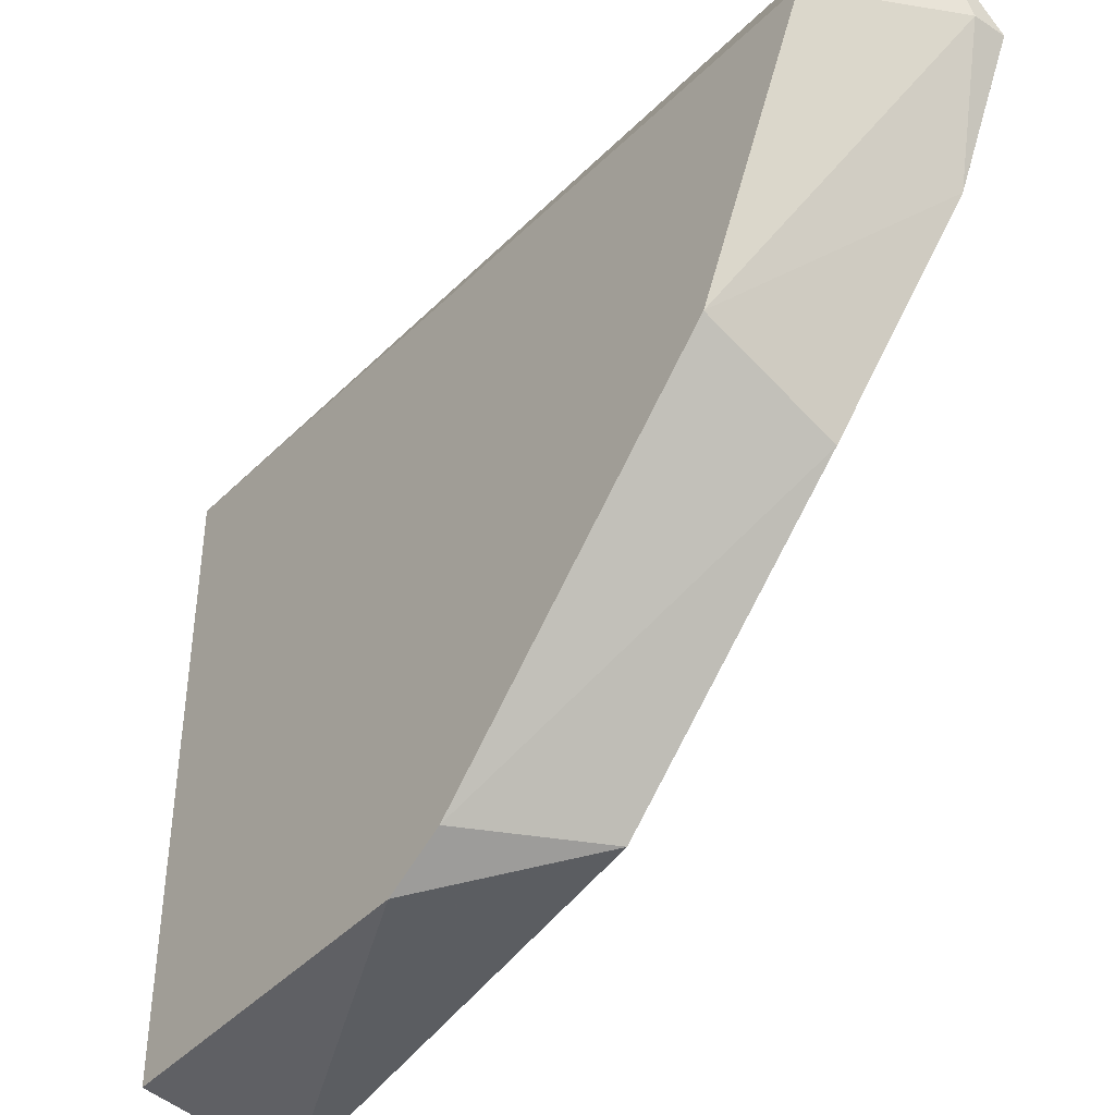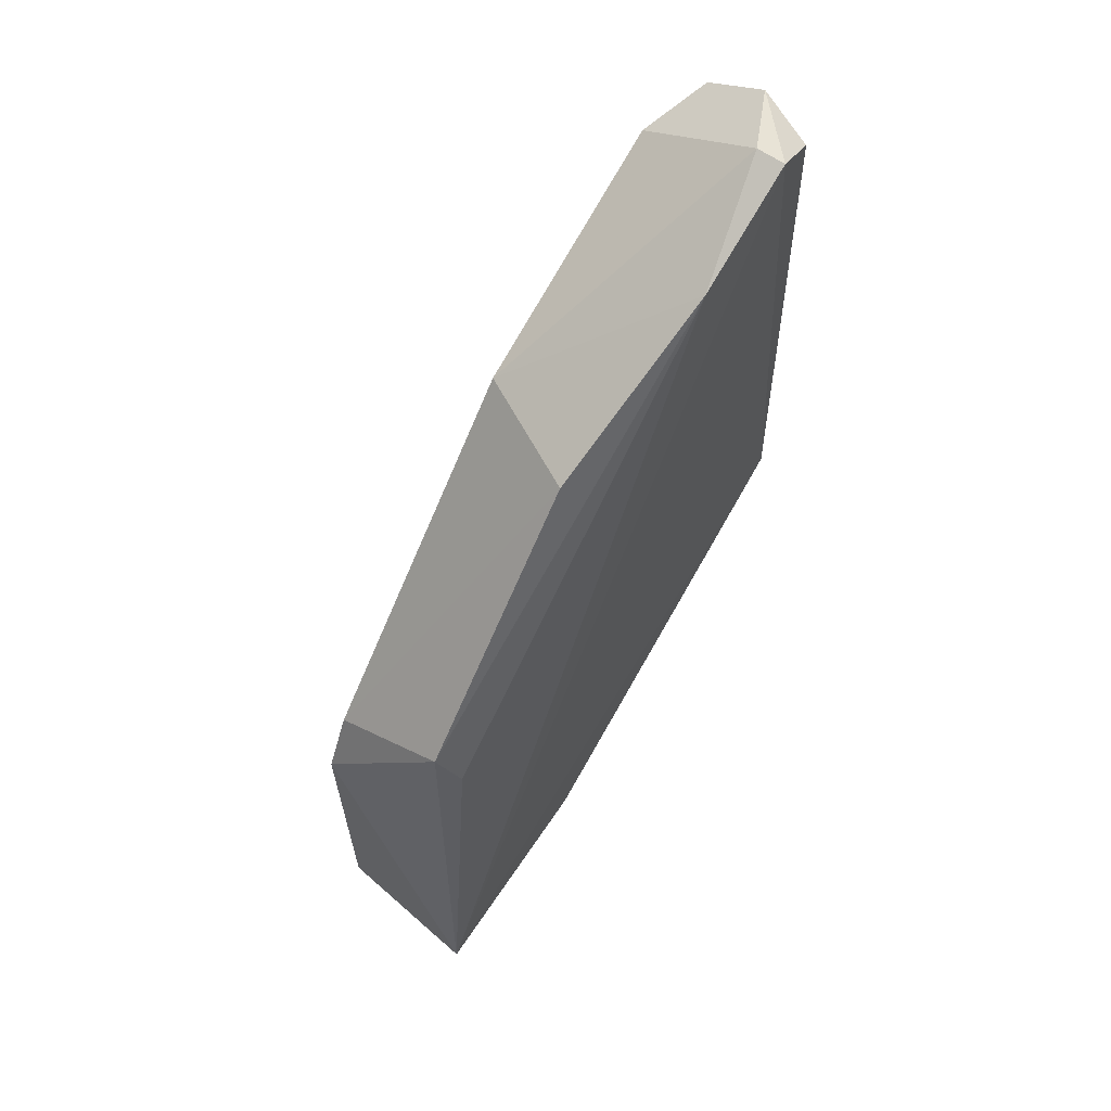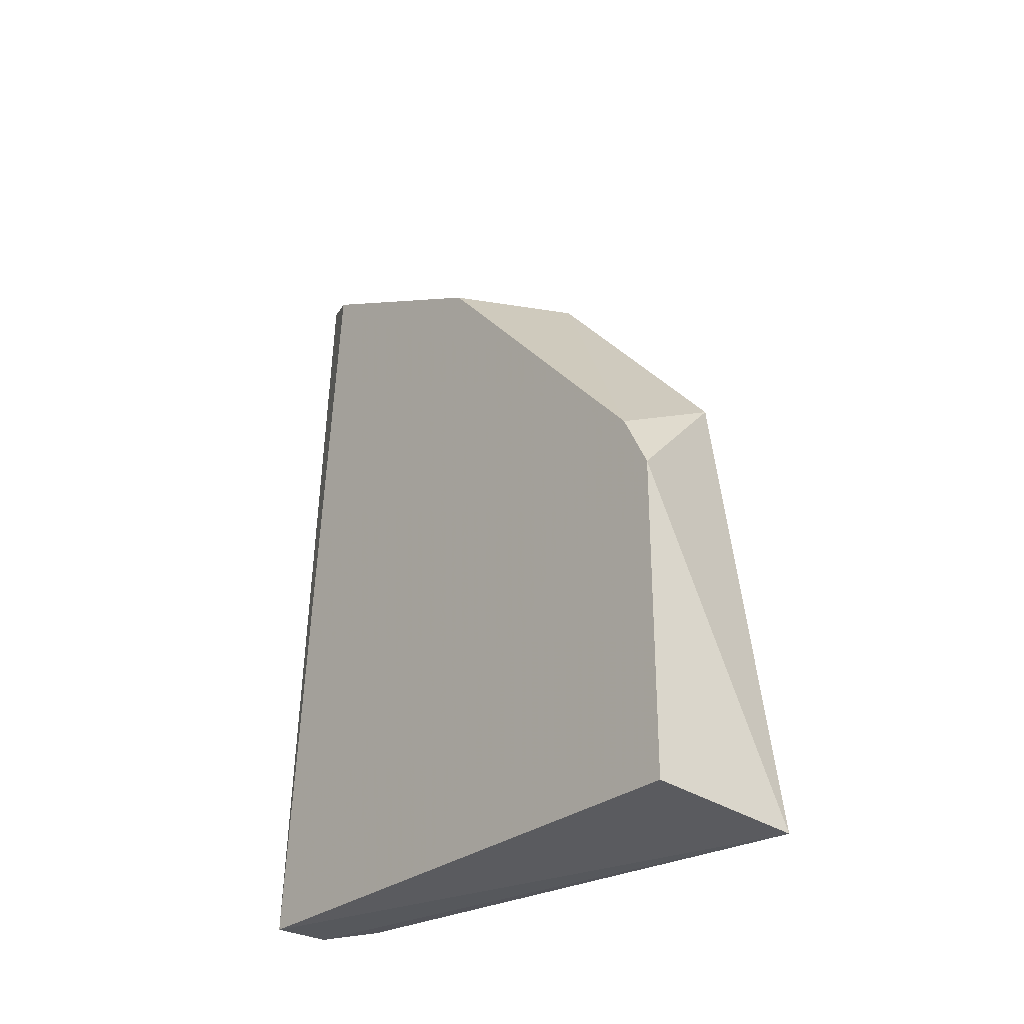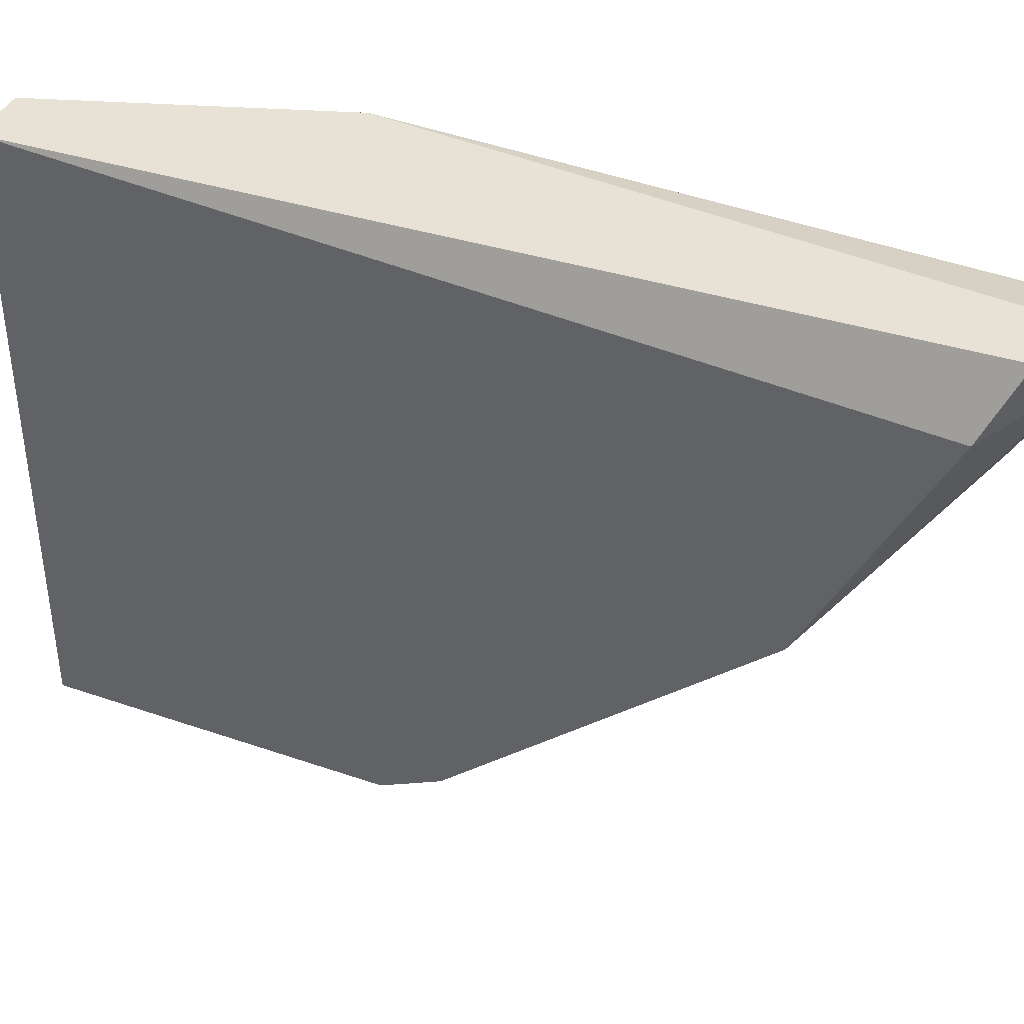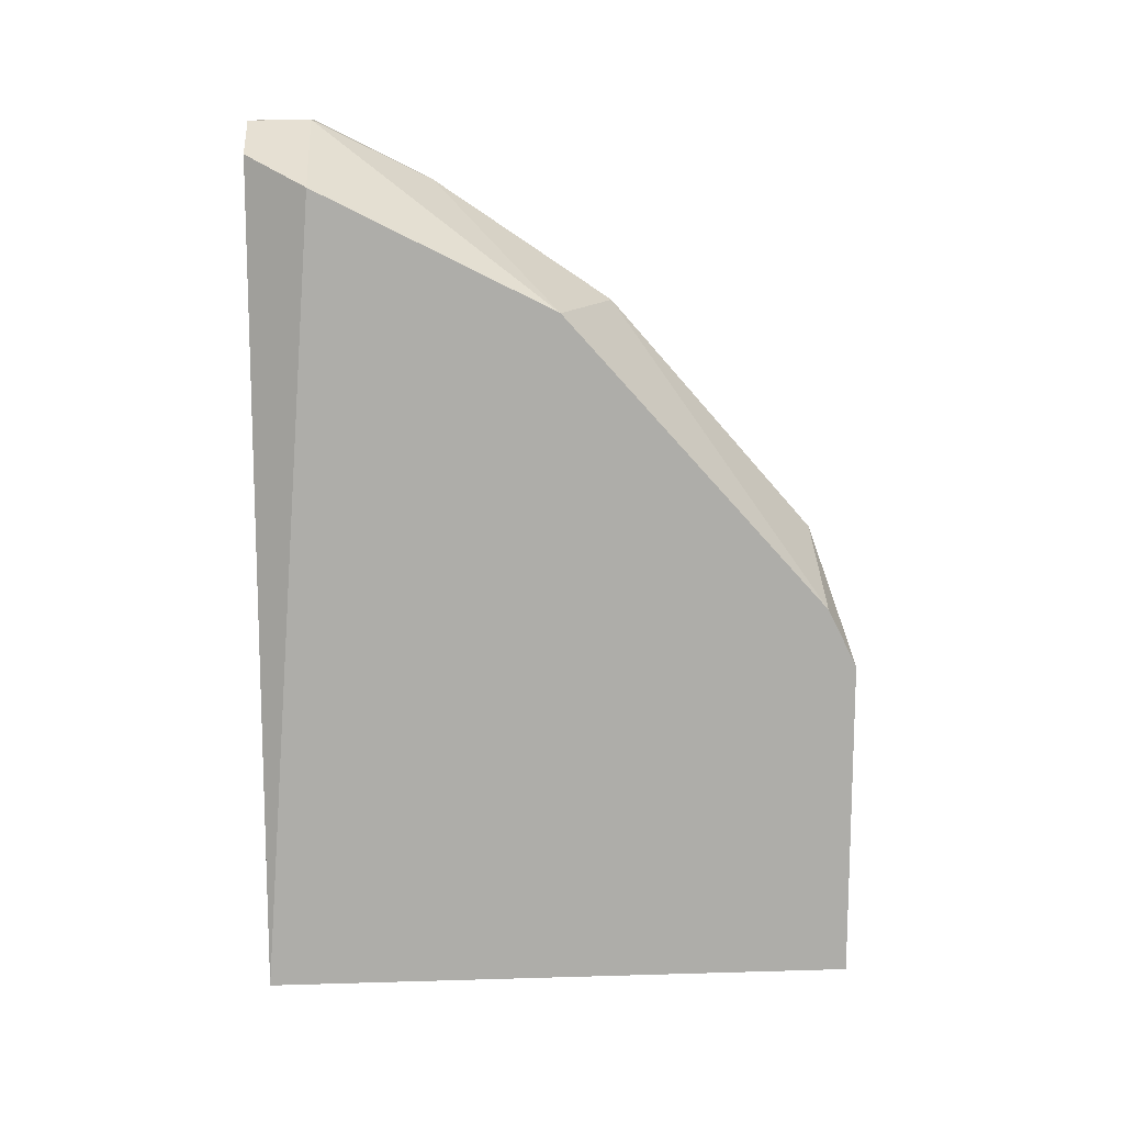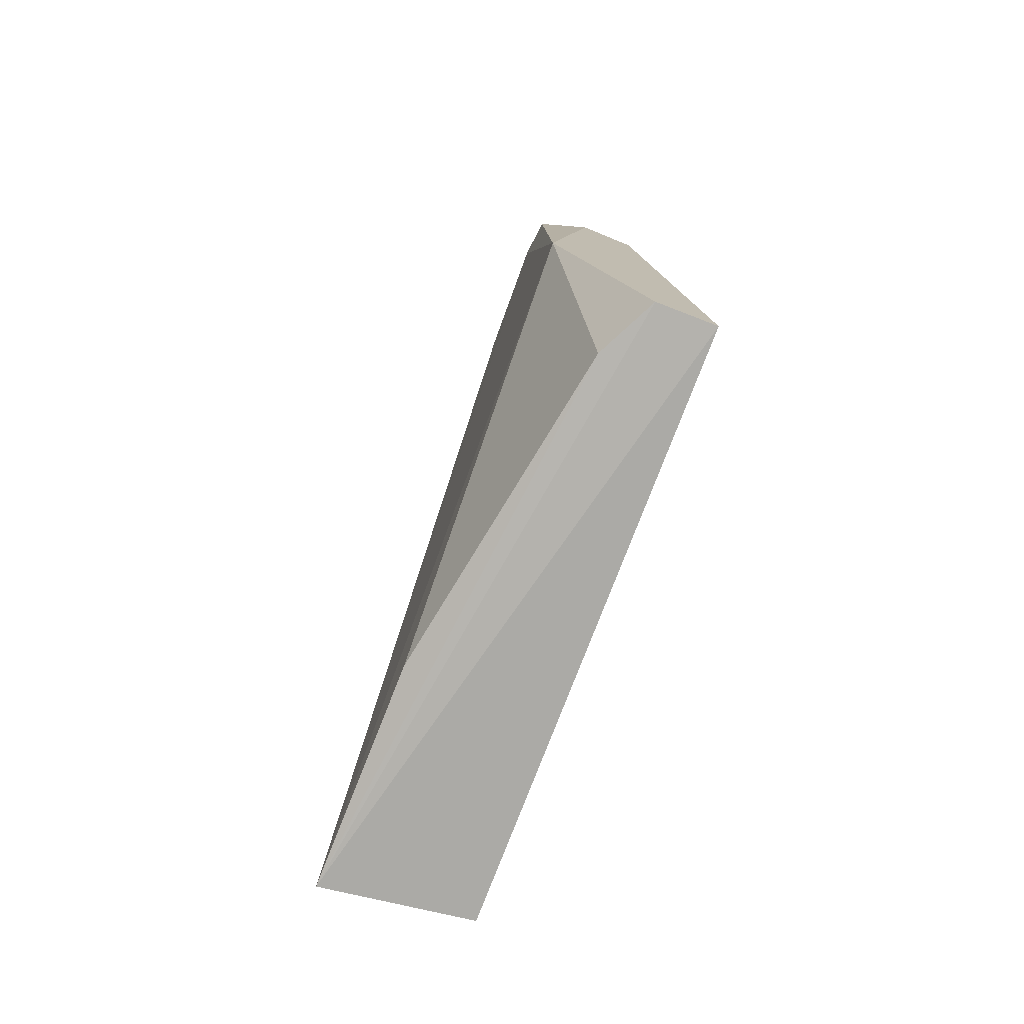
<metadata>
{"format":"obj","ext":"obj","renderer":"f3d","projection":"perspective","resolution":1024,"background":"white","views":[{"elev":-40.9,"azim":142.1,"up":"+Z"},{"elev":62.5,"azim":-144.5,"up":"+Y"},{"elev":-29.2,"azim":139.6,"up":"+Y"},{"elev":40.1,"azim":113.1,"up":"+Z"},{"elev":13.3,"azim":86.2,"up":"+Y"},{"elev":-77.8,"azim":-21.0,"up":"+Y"}]}
</metadata>
<code>
v 0.03183 0.4446 -0.4439
v 0.06359 0.8894 0.1595
v 0.00407 0.866 0.1434
v 0.1589 -0.03167 0.1595
v 4.3e-05 -0.03167 -0.2533
v 0.1589 0.3178 -0.4757
v 0.1589 0.8257 0.09594
v 0.1589 -0.03167 -0.4757
v 4.3e-05 0.2542 0.1595
v -0.00338 -0.05153 -0.4894
v 4.3e-05 0.8257 -0.0311
v 0.1589 0.6987 -0.1581
v 0.06359 -0.03167 0.09594
v 0.1271 0.8574 0.1595
v 0.03183 0.6987 -0.2216
v 0.01234 0.3886 -0.4265
v 0.1589 0.3812 -0.4439
v 0.09531 -0.03167 0.1595
v 0.03183 0.8894 0.09594
v 4.3e-05 0.8894 0.09594
f 19 11 20
f 4 6 7
f 6 4 8
f 2 3 9
f 4 2 9
f 5 9 10
f 1 6 10
f 8 4 10
f 6 8 10
f 7 6 12
f 9 5 13
f 5 10 13
f 2 4 14
f 7 2 14
f 4 7 14
f 1 11 15
f 11 12 15
f 1 10 16
f 11 1 16
f 10 11 16
f 6 1 17
f 12 6 17
f 1 15 17
f 15 12 17
f 4 9 18
f 10 4 18
f 9 13 18
f 13 10 18
f 2 7 19
f 7 12 19
f 12 11 19
f 3 2 20
f 9 3 20
f 10 9 20
f 11 10 20
f 2 19 20

</code>
